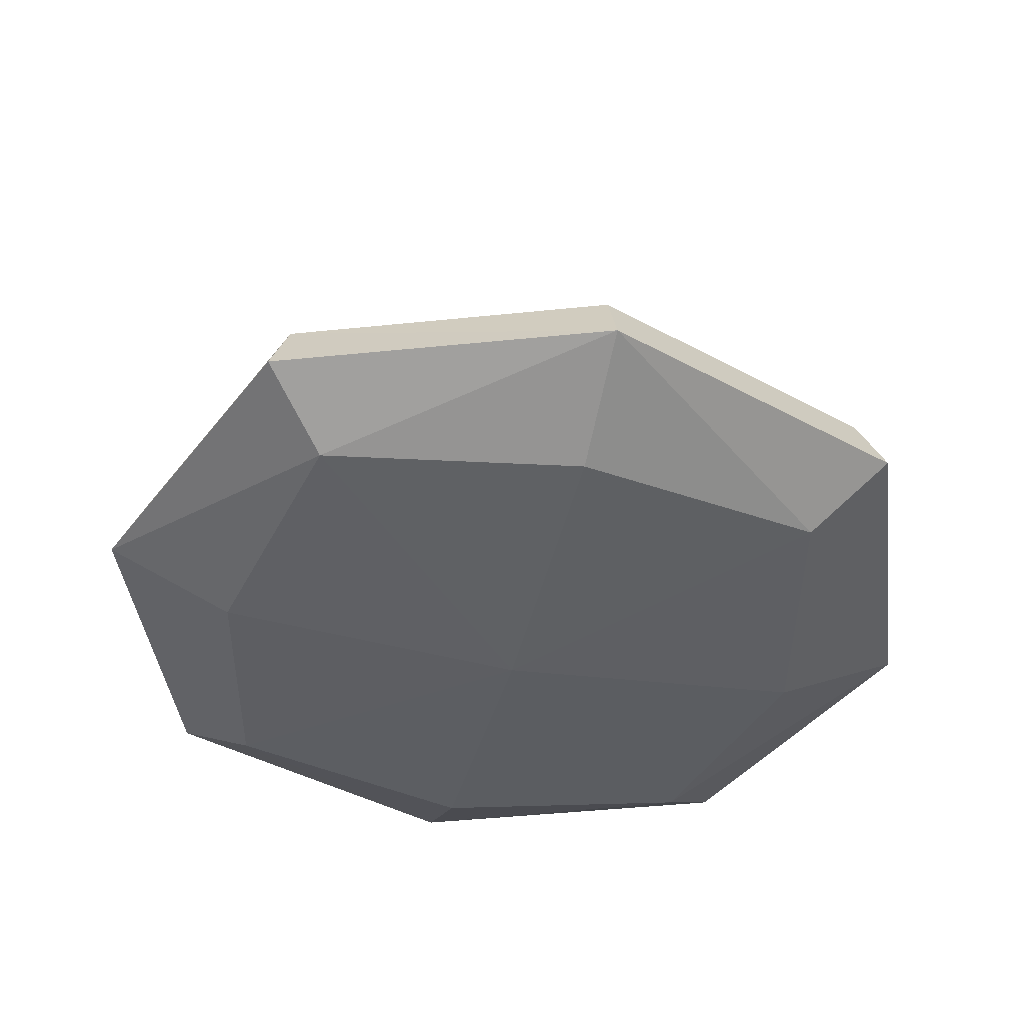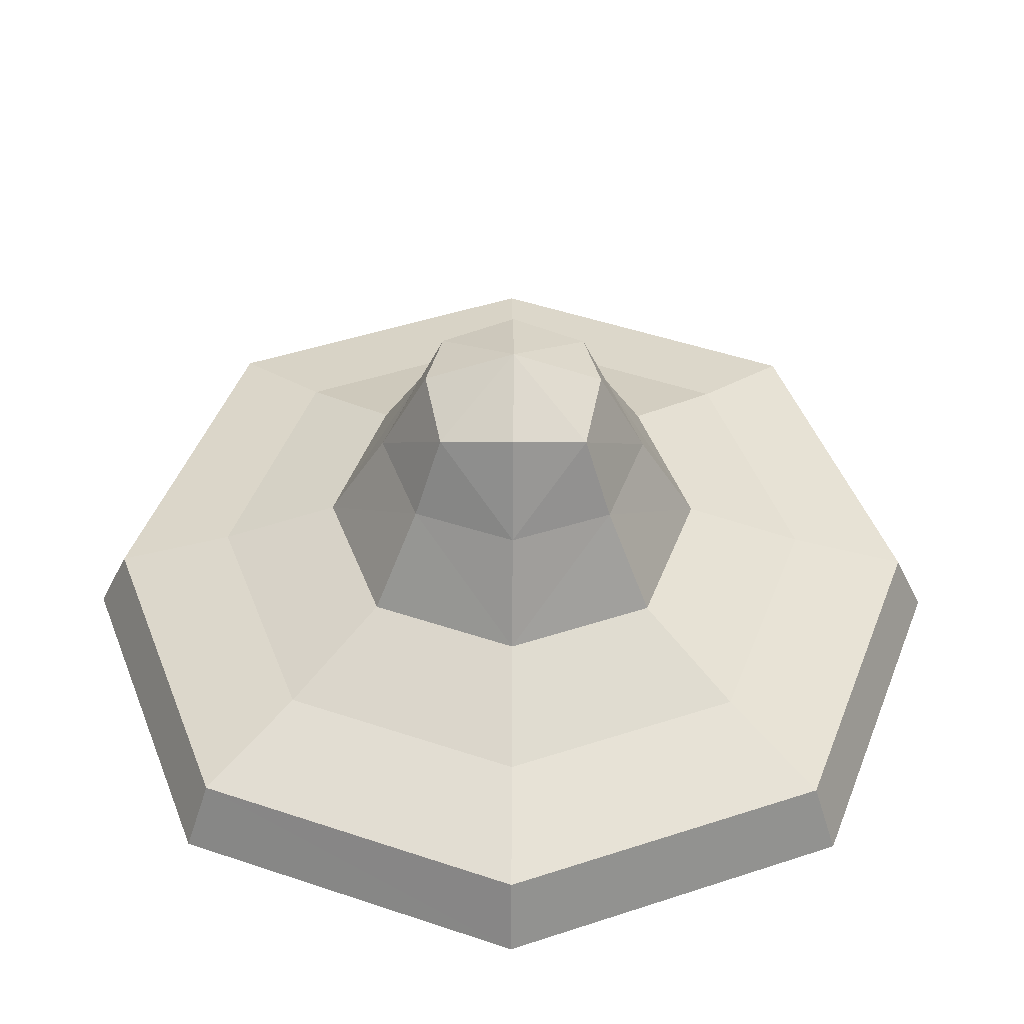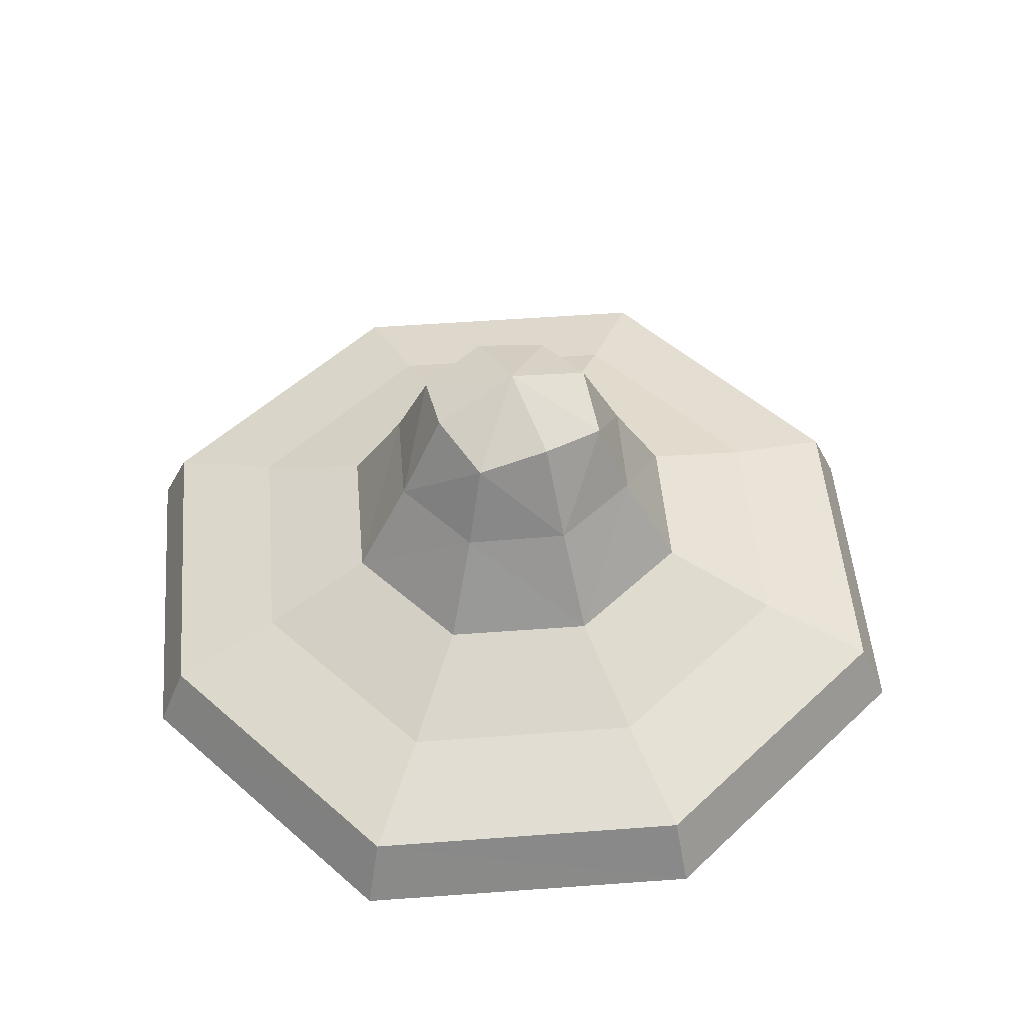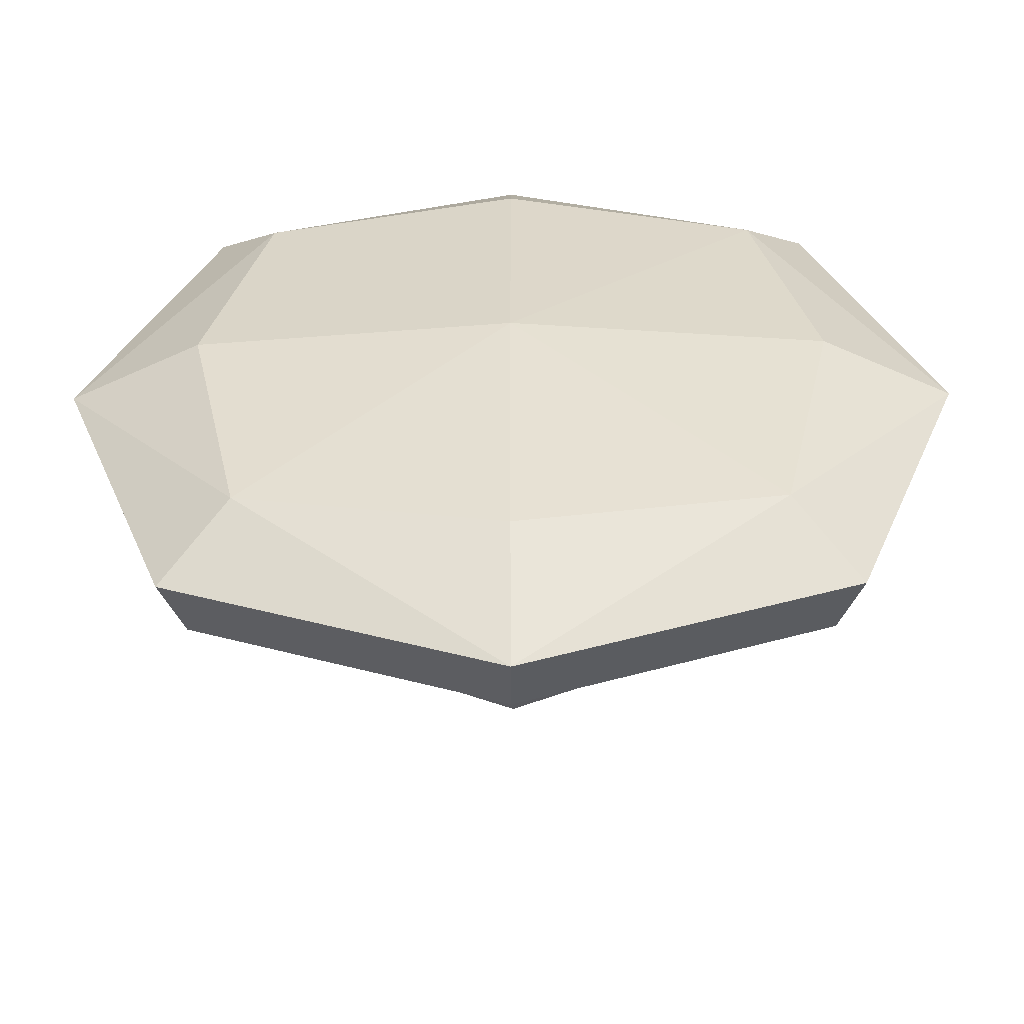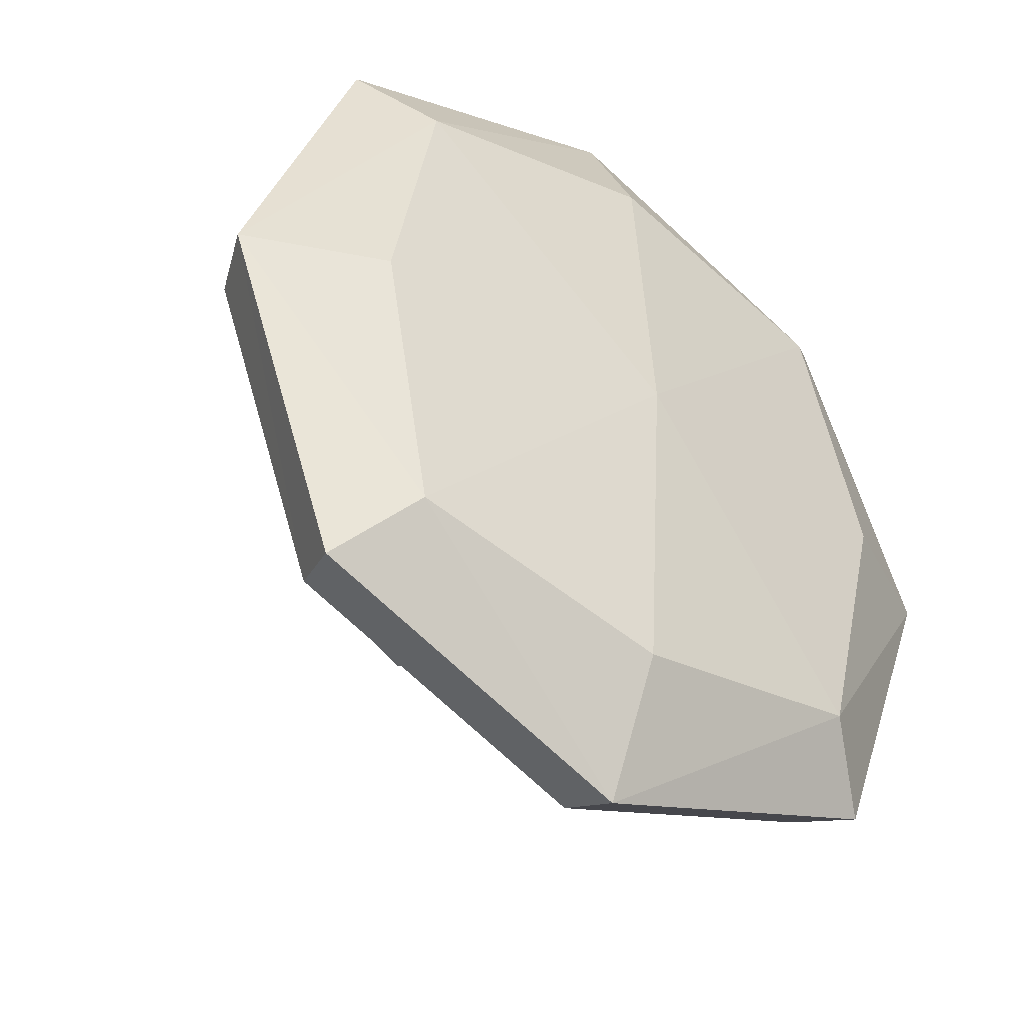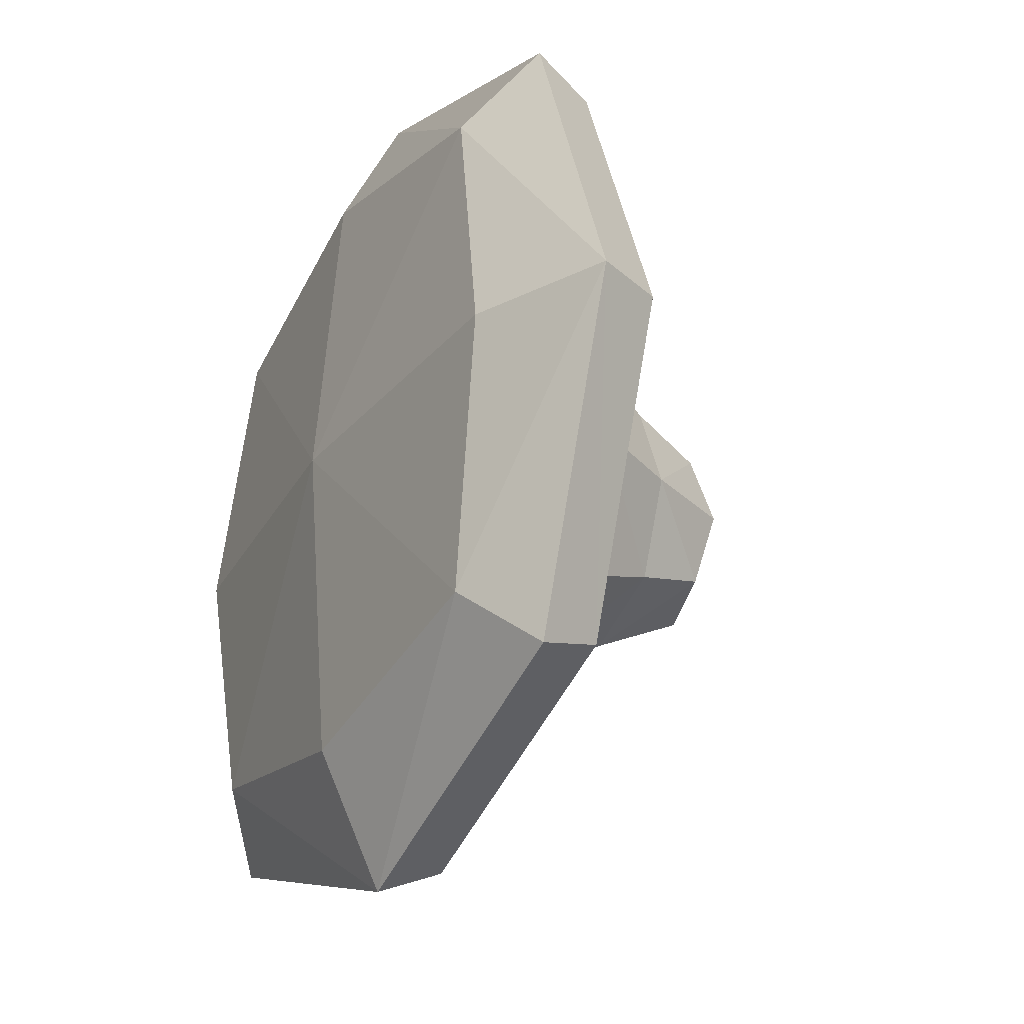
<metadata>
{"format":"obj","ext":"obj","renderer":"f3d","projection":"perspective","resolution":1024,"background":"white","views":[{"elev":-41.0,"azim":-13.3,"up":"+Y"},{"elev":-42.6,"azim":179.6,"up":"+Z"},{"elev":50.1,"azim":-115.3,"up":"+Y"},{"elev":-55.5,"azim":0.4,"up":"+Z"},{"elev":-41.3,"azim":-39.1,"up":"+Z"},{"elev":-29.0,"azim":61.9,"up":"+Z"}]}
</metadata>
<code>
o Cube
v 0.9168 0.07349 -0.9168
v 0.7817 -0.284 -0.7817
v 0.9168 0.07349 0.9168
v 0.7817 -0.284 0.7817
v -0.9168 0.07349 -0.9168
v -0.7817 -0.284 -0.7817
v -0.9168 0.07349 0.9168
v -0.7817 -0.284 0.7817
v 0.4146 0.3253 0.4146
v -0.4146 0.3253 0.4146
v 0.4146 0.3253 -0.4146
v -0.4146 0.3253 -0.4146
v 0.2168 0.8489 0.2168
v -0.2168 0.8489 0.2168
v 0.2168 0.8489 -0.2168
v -0.2168 0.8489 -0.2168
v -0.953 -0.3176 0
v -0 -0.3176 -0.953
v 0.982 -0.1242 -0.982
v -0.982 -0.1242 0.982
v 0.982 -0.1242 0.982
v -0.982 -0.1242 -0.982
v 0 0.07349 1.261
v 1.261 0.07349 0
v -0 -0.3176 0.953
v -1.261 0.07349 0
v 0 0.07349 -1.261
v 0.953 -0.3176 0
v -0 0.3253 0.57
v 0.57 0.3253 0
v -0.57 0.3253 0
v 0 0.3253 -0.57
v -0.6657 0.1816 -0.6657
v 0.6657 0.1816 -0.6657
v 0.6657 0.1816 0.6657
v -0.6657 0.1816 0.6657
v 0 0.8981 0.2643
v 0.2643 0.8981 0
v -0.2643 0.8981 -0
v 0 0.8981 -0.2643
v -0.2923 0.6148 0.2923
v -0.2923 0.6148 -0.2923
v 0.2923 0.6148 0.2923
v 0.2923 0.6148 -0.2923
v 0 0.1816 -0.9153
v 0 -0.1275 1.351
v -1.351 -0.1275 0
v 0 -0.3881 -0
v 1.351 -0.1275 -0
v -0 -0.1275 -1.351
v -0.4023 0.6197 0
v -0 0.1816 0.9153
v -0.9153 0.1816 -0
v 0.9153 0.1816 0
v -0 1.001 -0
v -0 0.6197 0.4023
v 0 0.6197 -0.4023
v 0.4023 0.6197 -0
f 27 34 1
f 27 33 45
f 45 12 32
f 45 11 34
f 4 46 25
f 3 46 21
f 46 7 20
f 46 8 25
f 8 47 17
f 7 47 20
f 47 5 22
f 47 6 17
f 6 48 17
f 2 48 18
f 48 4 25
f 48 8 17
f 2 49 28
f 1 49 19
f 49 3 21
f 49 4 28
f 6 50 18
f 5 50 22
f 50 1 19
f 50 2 18
f 31 42 12
f 31 41 51
f 51 14 39
f 51 16 42
f 23 36 7
f 23 35 52
f 52 9 29
f 52 10 36
f 26 33 5
f 26 36 53
f 53 10 31
f 53 12 33
f 24 35 3
f 24 34 54
f 54 11 30
f 54 9 35
f 15 55 38
f 16 55 40
f 55 14 37
f 55 13 38
f 29 41 10
f 29 43 56
f 56 13 37
f 56 14 41
f 32 44 11
f 32 42 57
f 57 16 40
f 57 15 44
f 30 43 9
f 30 44 58
f 58 15 38
f 58 13 43
f 27 45 34
f 27 5 33
f 45 33 12
f 45 32 11
f 4 21 46
f 3 23 46
f 46 23 7
f 46 20 8
f 8 20 47
f 7 26 47
f 47 26 5
f 47 22 6
f 6 18 48
f 2 28 48
f 48 28 4
f 48 25 8
f 2 19 49
f 1 24 49
f 49 24 3
f 49 21 4
f 6 22 50
f 5 27 50
f 50 27 1
f 50 19 2
f 31 51 42
f 31 10 41
f 51 41 14
f 51 39 16
f 23 52 36
f 23 3 35
f 52 35 9
f 52 29 10
f 26 53 33
f 26 7 36
f 53 36 10
f 53 31 12
f 24 54 35
f 24 1 34
f 54 34 11
f 54 30 9
f 15 40 55
f 16 39 55
f 55 39 14
f 55 37 13
f 29 56 41
f 29 9 43
f 56 43 13
f 56 37 14
f 32 57 44
f 32 12 42
f 57 42 16
f 57 40 15
f 30 58 43
f 30 11 44
f 58 44 15
f 58 38 13

</code>
